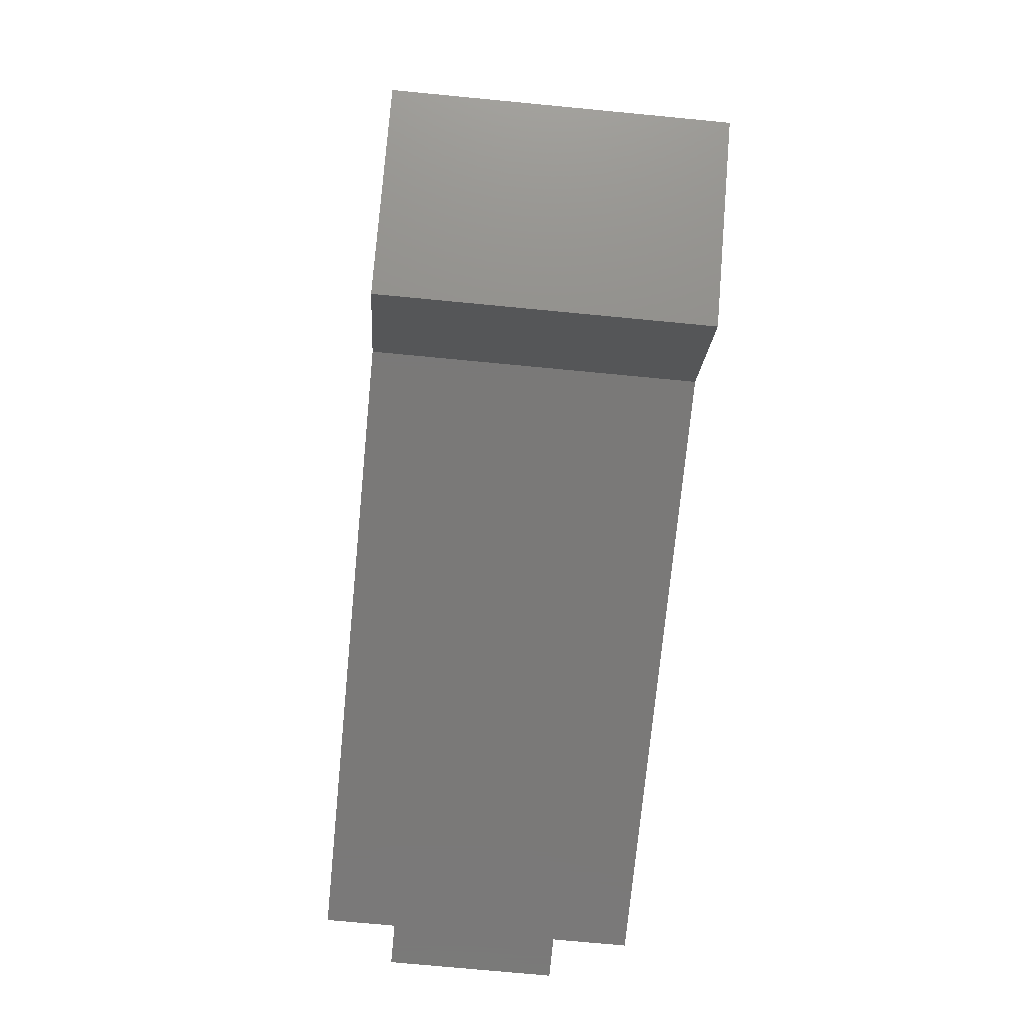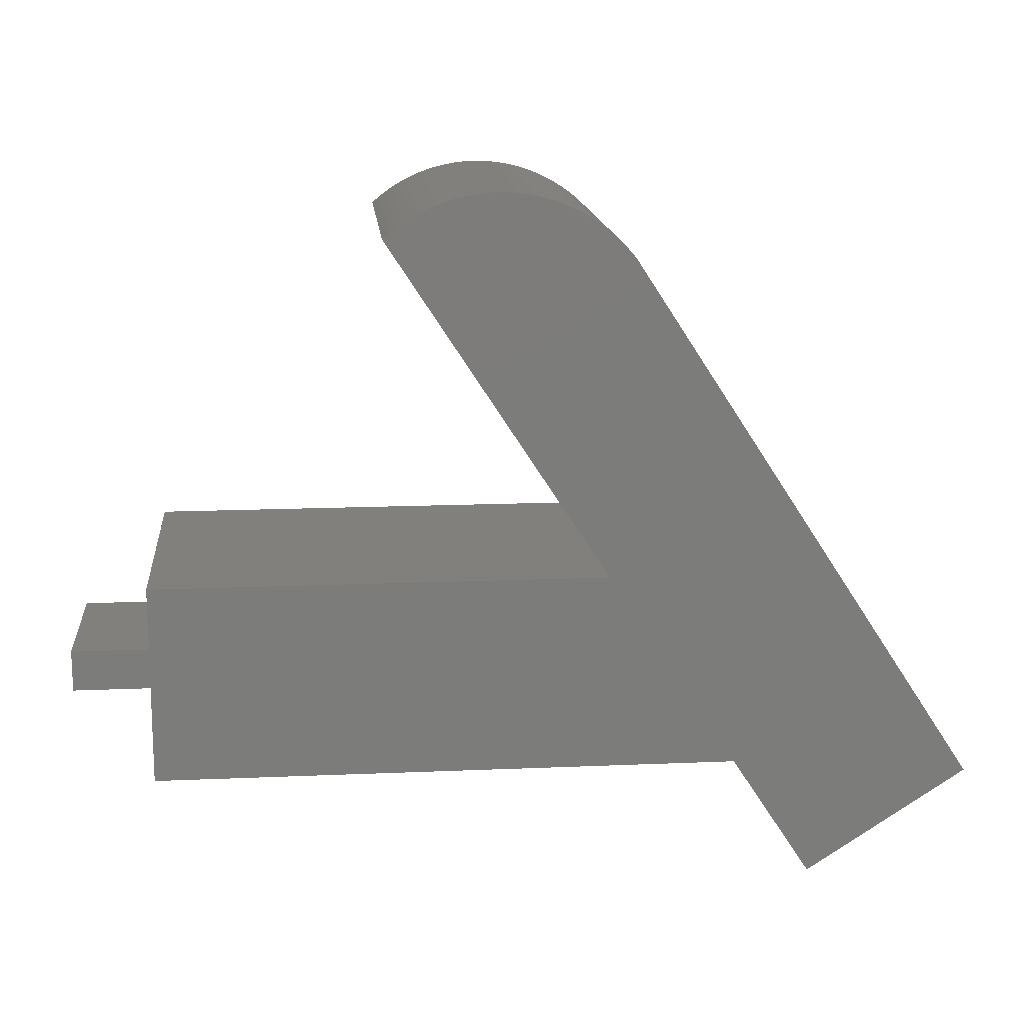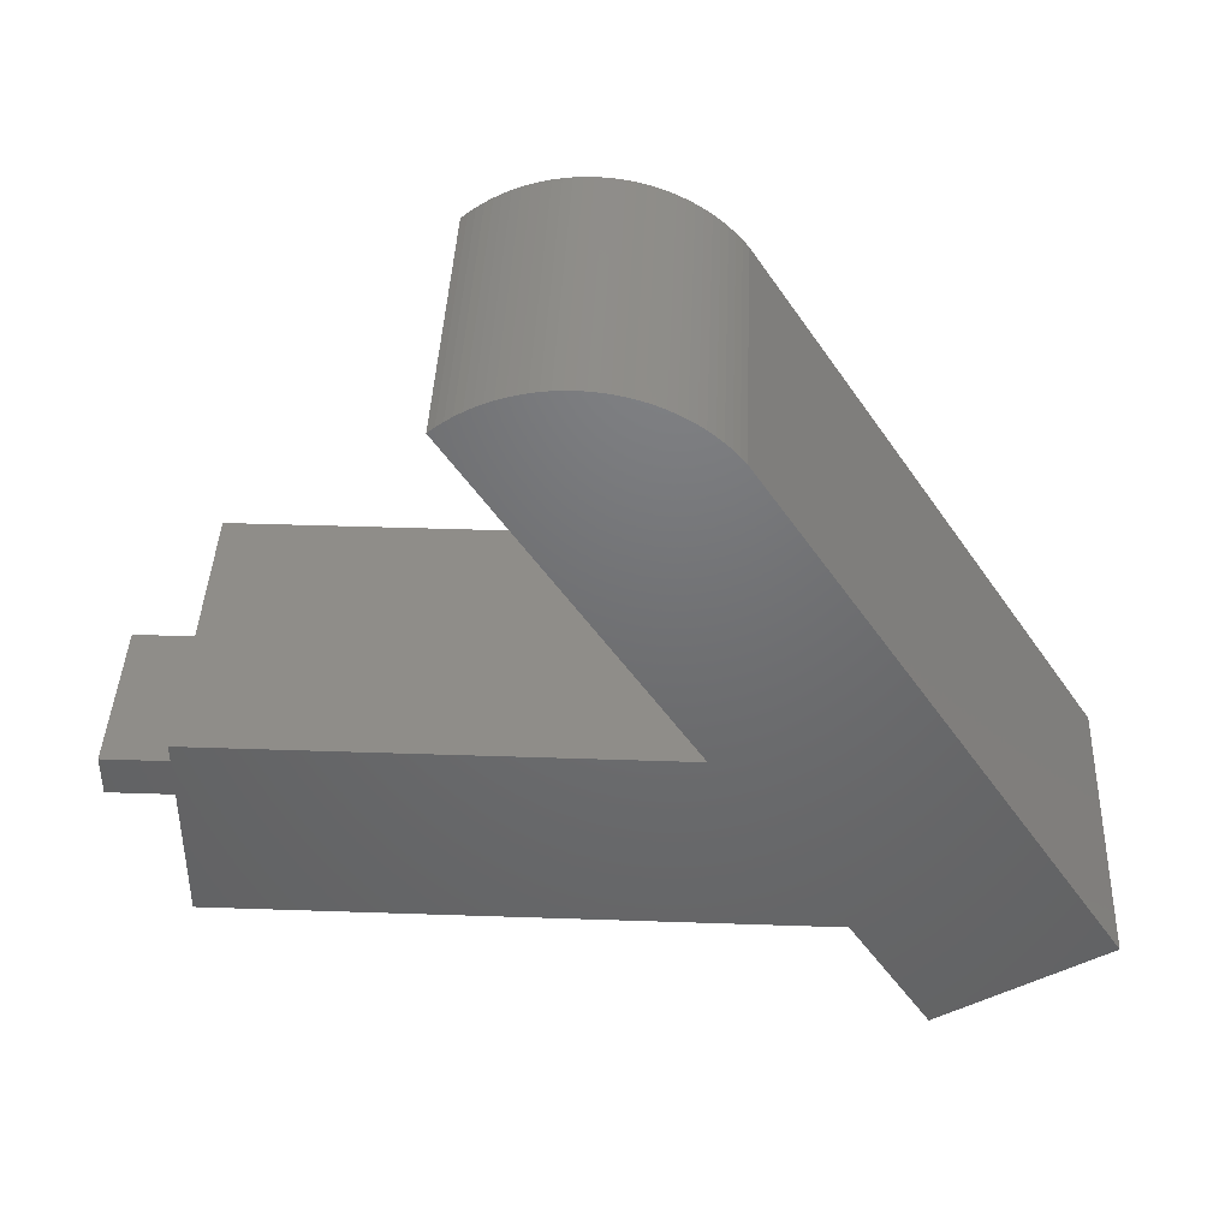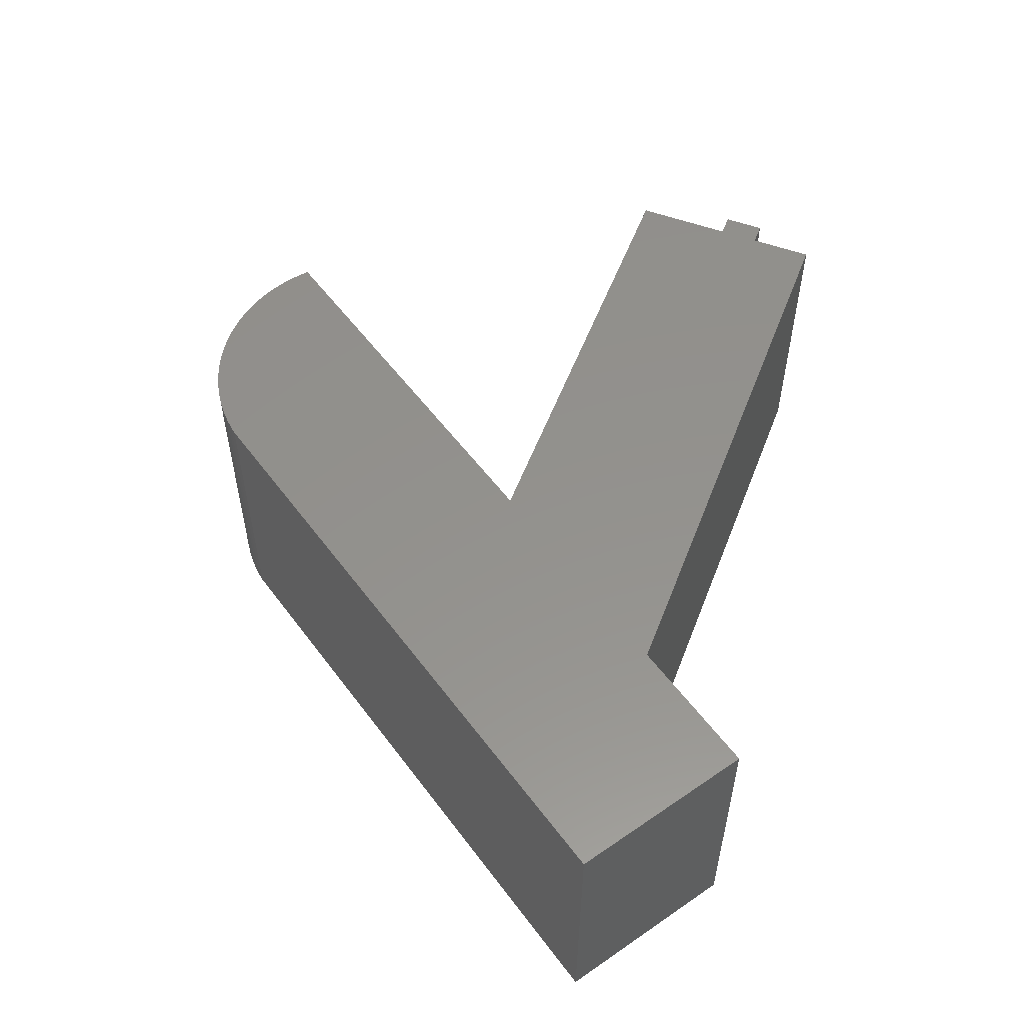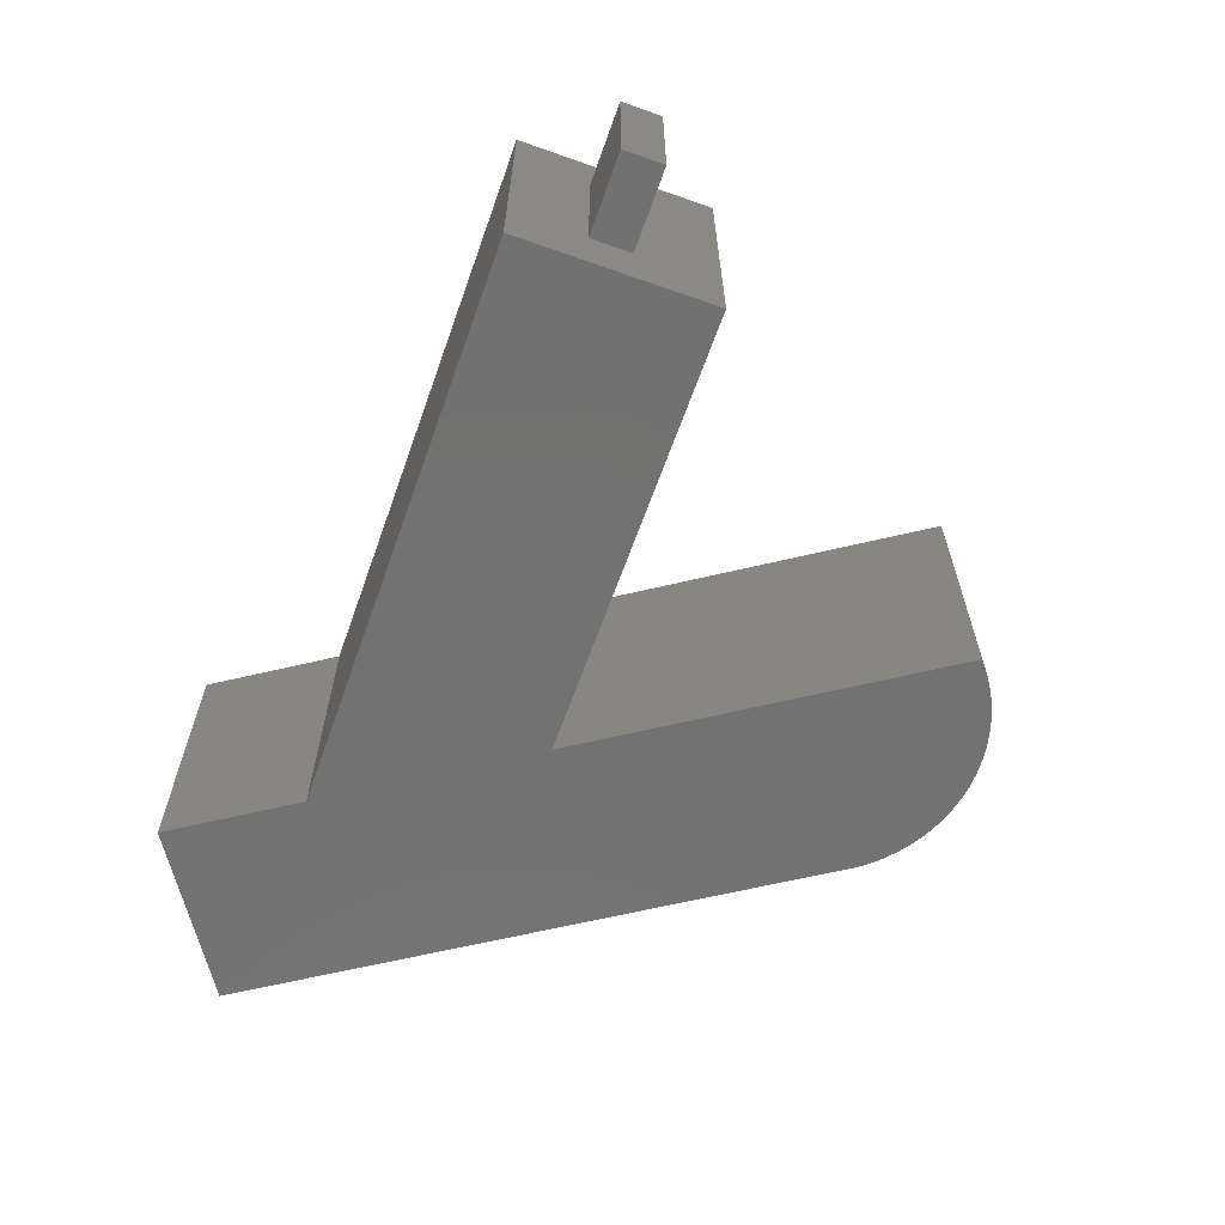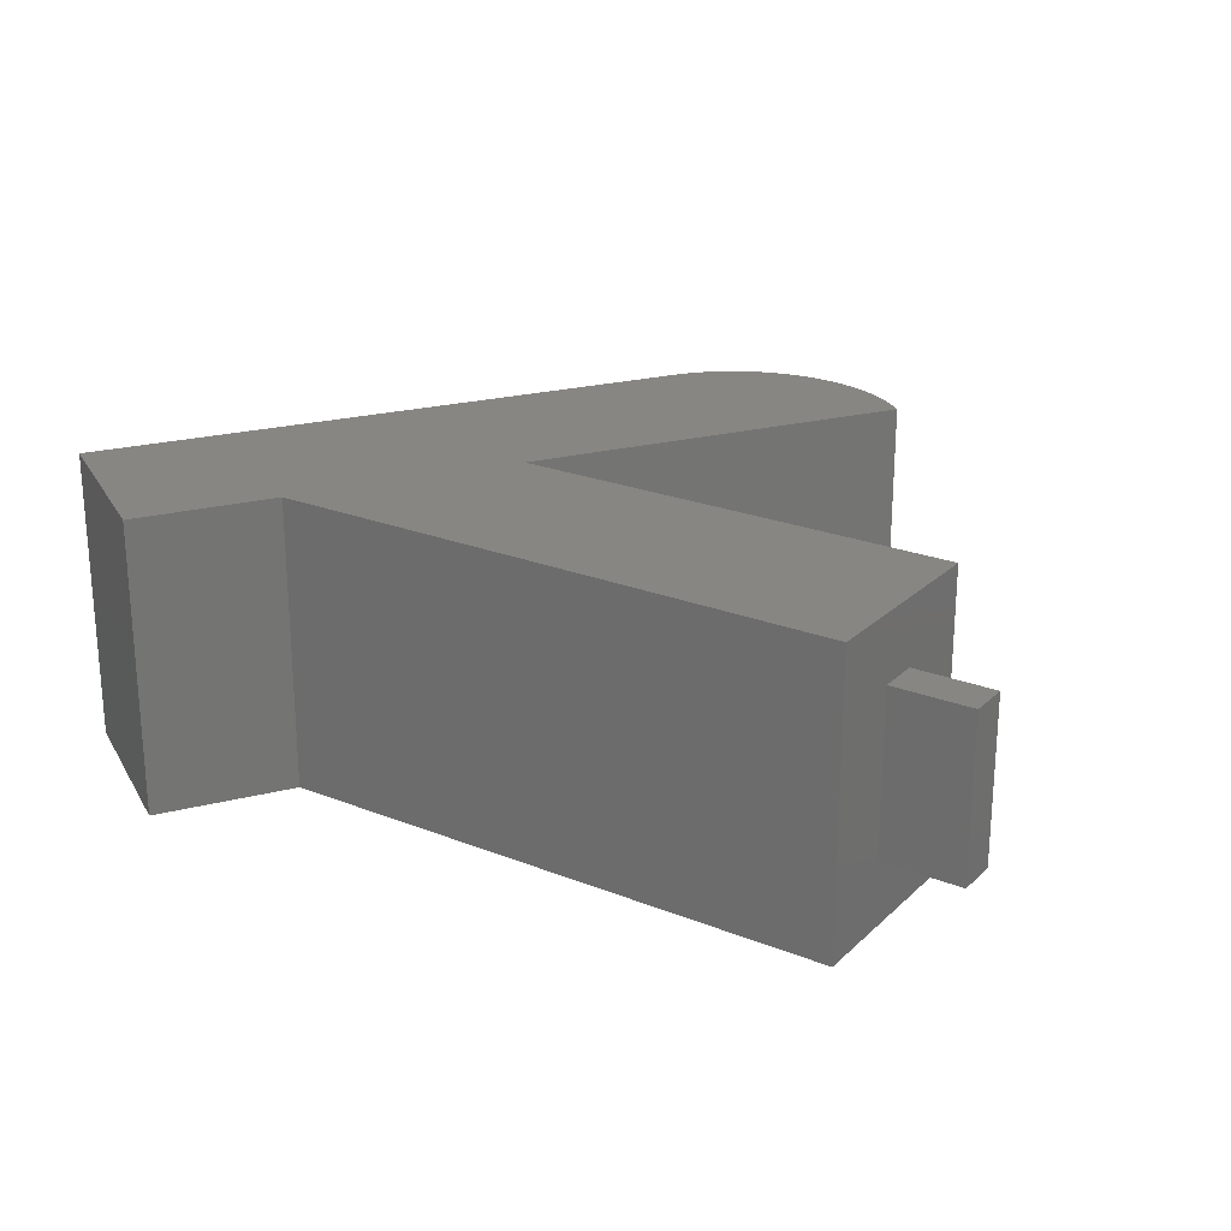
<metadata>
{"format":"stl","ext":"stl","renderer":"f3d","projection":"perspective","resolution":1024,"background":"white","views":[{"elev":-72.5,"azim":84.5,"up":"+Z"},{"elev":14.8,"azim":-5.3,"up":"+Z"},{"elev":41.2,"azim":2.4,"up":"+Z"},{"elev":55.2,"azim":110.9,"up":"+Y"},{"elev":-63.9,"azim":-109.6,"up":"+Y"},{"elev":23.5,"azim":-146.3,"up":"+Y"}]}
</metadata>
<code>
# stl→obj: 114 verts, 224 faces
v 1.043e-06 -2 -3
v 1.043e-06 -2 -2
v -2 -2 -3
v -2 -2 -2
v 1.043e-06 2 -2
v -2 2 -2
v -2 2 -3
v 1.043e-06 2 -3
v 11.39 -3.6 7.799
v 5.653 -3.6 8.156
v 11.52 -3.6 7.633
v 10.97 -3.6 0
v 19.91 -3.6 -5.229
v 14.1 -3.6 -4.8
v 16.03 -3.6 -7.758
v 11.24 -3.6 7.958
v 11.09 -3.6 8.109
v 10.93 -3.6 8.251
v 5.815 -3.6 8.296
v 10.77 -3.6 8.385
v 5.983 -3.6 8.427
v 10.59 -3.6 8.51
v 6.159 -3.6 8.548
v 10.41 -3.6 8.625
v 6.341 -3.6 8.66
v 10.23 -3.6 8.73
v 6.529 -3.6 8.763
v 10.04 -3.6 8.826
v 6.721 -3.6 8.855
v 9.841 -3.6 8.911
v 6.919 -3.6 8.936
v 9.64 -3.6 8.985
v 7.12 -3.6 9.007
v 9.437 -3.6 9.049
v 7.325 -3.6 9.067
v 9.23 -3.6 9.101
v 7.533 -3.6 9.116
v 9.02 -3.6 9.143
v 7.744 -3.6 9.154
v 8.808 -3.6 9.173
v 7.955 -3.6 9.181
v 8.596 -3.6 9.192
v 8.169 -3.6 9.196
v 8.382 -3.6 9.2
v 1.043e-06 -3.6 0
v 1.043e-06 -3.6 -4.8
v 5.653 3.6 8.156
v 10.97 3.6 0
v 1.043e-06 3.6 0
v 1.043e-06 3.6 -4.8
v 14.1 3.6 -4.8
v 16.03 3.6 -7.758
v 19.91 3.6 -5.229
v 11.52 3.6 7.633
v 11.39 0 7.799
v 11.39 3.6 7.799
v 11.24 0 7.958
v 11.24 3.6 7.958
v 11.09 0 8.109
v 11.09 3.6 8.109
v 10.93 0 8.251
v 10.93 3.6 8.251
v 10.77 0 8.385
v 10.77 3.6 8.385
v 10.59 0 8.51
v 10.59 3.6 8.51
v 10.41 0 8.625
v 10.41 3.6 8.625
v 10.23 0 8.73
v 10.23 3.6 8.73
v 10.04 0 8.826
v 10.04 3.6 8.826
v 9.841 0 8.911
v 9.841 3.6 8.911
v 9.64 0 8.985
v 9.64 3.6 8.985
v 9.437 0 9.049
v 9.437 3.6 9.049
v 9.23 0 9.101
v 9.23 3.6 9.101
v 9.02 0 9.143
v 9.02 3.6 9.143
v 8.808 0 9.173
v 8.808 3.6 9.173
v 8.596 0 9.192
v 8.596 3.6 9.192
v 8.382 0 9.2
v 8.382 3.6 9.2
v 8.169 0 9.196
v 8.169 3.6 9.196
v 7.955 0 9.181
v 7.955 3.6 9.181
v 7.744 0 9.154
v 7.744 3.6 9.154
v 7.533 0 9.116
v 7.533 3.6 9.116
v 7.325 0 9.067
v 7.325 3.6 9.067
v 7.12 0 9.007
v 7.12 3.6 9.007
v 6.919 0 8.936
v 6.919 3.6 8.936
v 6.721 0 8.855
v 6.721 3.6 8.855
v 6.529 0 8.763
v 6.529 3.6 8.763
v 6.341 0 8.66
v 6.341 3.6 8.66
v 6.159 0 8.548
v 6.159 3.6 8.548
v 5.983 0 8.427
v 5.983 3.6 8.427
v 5.815 0 8.296
v 5.815 3.6 8.296
f 1 2 3
f 3 2 4
f 5 6 2
f 2 6 4
f 6 7 4
f 4 7 3
f 7 8 3
f 3 8 1
f 5 8 6
f 6 8 7
f 9 10 11
f 11 10 12
f 11 12 13
f 13 12 14
f 13 14 15
f 9 16 10
f 10 16 17
f 10 17 18
f 10 18 19
f 19 18 20
f 19 20 21
f 21 20 22
f 21 22 23
f 23 22 24
f 23 24 25
f 25 24 26
f 25 26 27
f 27 26 28
f 27 28 29
f 29 28 30
f 29 30 31
f 31 30 32
f 31 32 33
f 33 32 34
f 33 34 35
f 35 34 36
f 35 36 37
f 37 36 38
f 37 38 39
f 39 38 40
f 39 40 41
f 41 40 42
f 41 42 43
f 43 42 44
f 45 46 12
f 12 46 14
f 47 48 10
f 10 48 12
f 48 49 12
f 12 49 45
f 1 46 2
f 2 46 45
f 2 45 5
f 5 45 49
f 5 49 50
f 1 8 46
f 46 8 50
f 50 8 5
f 50 51 46
f 46 51 14
f 51 52 14
f 14 52 15
f 52 53 15
f 15 53 13
f 53 54 13
f 13 54 11
f 9 11 55
f 55 11 54
f 55 54 56
f 55 56 57
f 57 56 58
f 57 58 59
f 59 58 60
f 59 60 61
f 61 60 62
f 61 62 63
f 63 62 64
f 63 64 65
f 65 64 66
f 65 66 67
f 67 66 68
f 67 68 69
f 69 68 70
f 69 70 71
f 71 70 72
f 71 72 73
f 73 72 74
f 73 74 75
f 75 74 76
f 75 76 77
f 77 76 78
f 77 78 79
f 79 78 80
f 79 80 81
f 81 80 82
f 81 82 83
f 83 82 84
f 83 84 85
f 85 84 86
f 85 86 87
f 87 86 88
f 87 88 89
f 89 88 90
f 89 90 91
f 91 90 92
f 91 92 93
f 93 92 94
f 93 94 95
f 95 94 96
f 95 96 97
f 97 96 98
f 97 98 99
f 99 98 100
f 99 100 101
f 101 100 102
f 101 102 103
f 103 102 104
f 103 104 105
f 105 104 106
f 105 106 107
f 107 106 108
f 107 108 109
f 109 108 110
f 109 110 111
f 111 110 112
f 111 112 113
f 113 112 114
f 113 114 47
f 47 10 113
f 113 10 19
f 113 19 111
f 111 19 21
f 111 21 109
f 109 21 23
f 109 23 107
f 107 23 25
f 107 25 105
f 105 25 27
f 105 27 103
f 103 27 29
f 103 29 101
f 101 29 31
f 101 31 99
f 99 31 33
f 99 33 97
f 97 33 35
f 97 35 95
f 95 35 37
f 95 37 93
f 93 37 39
f 93 39 91
f 91 39 41
f 91 41 89
f 89 41 43
f 89 43 87
f 87 43 44
f 87 44 85
f 85 44 42
f 85 42 83
f 83 42 40
f 83 40 81
f 81 40 38
f 81 38 79
f 79 38 36
f 79 36 77
f 77 36 34
f 77 34 75
f 75 34 32
f 75 32 73
f 73 32 30
f 73 30 71
f 71 30 28
f 71 28 69
f 69 28 26
f 69 26 67
f 67 26 24
f 67 24 65
f 65 24 22
f 65 22 63
f 63 22 20
f 63 20 61
f 61 20 18
f 61 18 59
f 59 18 17
f 59 17 57
f 57 17 16
f 57 16 55
f 55 16 9
f 114 62 47
f 47 62 60
f 47 60 58
f 62 114 64
f 64 114 112
f 64 112 66
f 66 112 110
f 66 110 68
f 68 110 108
f 68 108 70
f 70 108 106
f 70 106 72
f 72 106 104
f 72 104 74
f 74 104 102
f 74 102 76
f 76 102 100
f 76 100 78
f 78 100 98
f 78 98 80
f 80 98 96
f 80 96 82
f 82 96 94
f 82 94 84
f 84 94 92
f 84 92 86
f 86 92 90
f 86 90 88
f 58 56 47
f 47 56 54
f 47 54 48
f 48 54 53
f 48 53 51
f 51 53 52
f 51 50 48
f 48 50 49

</code>
